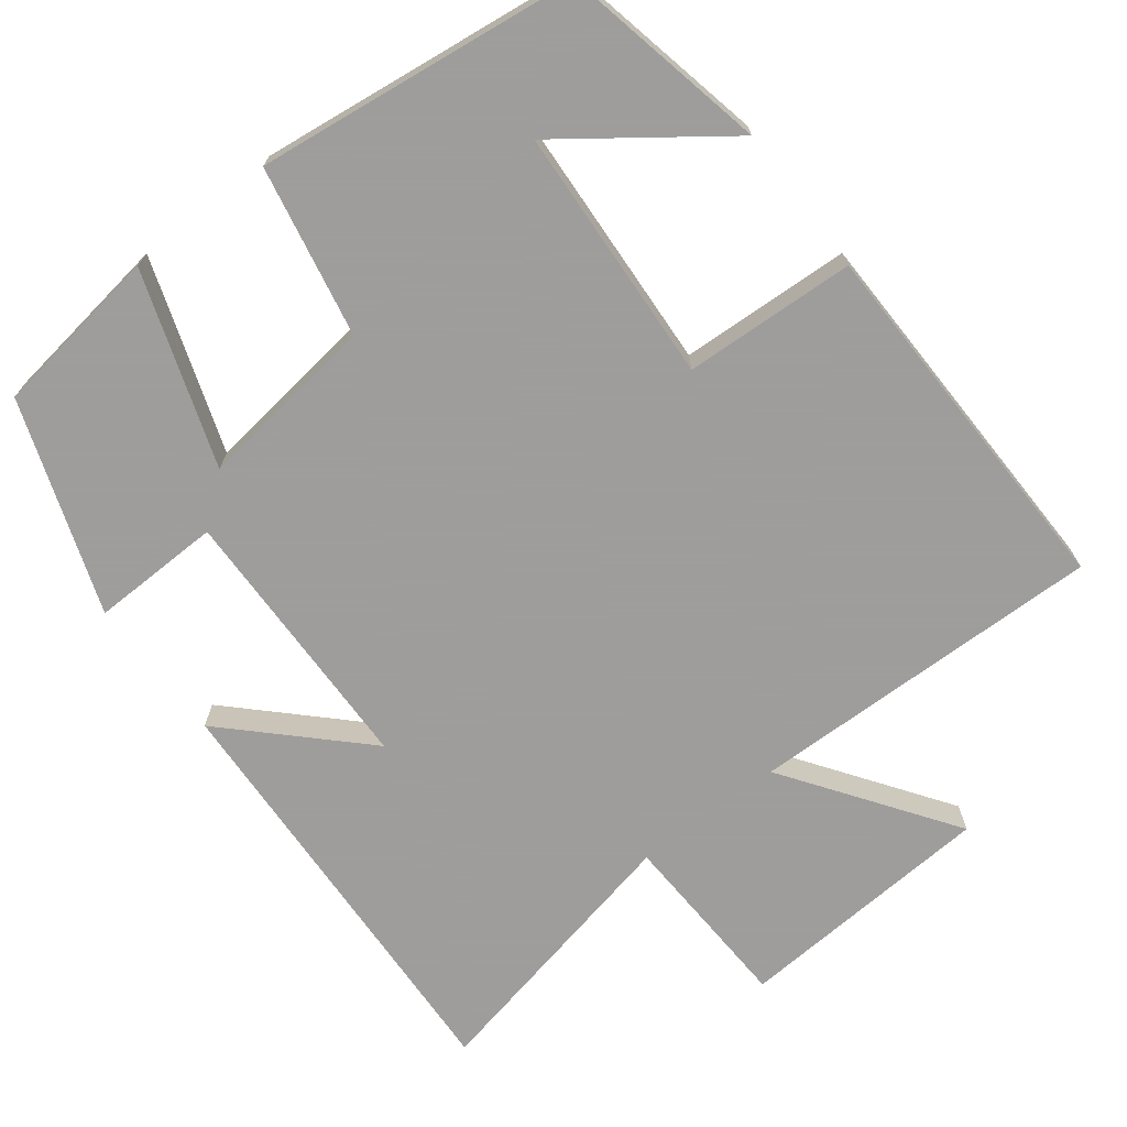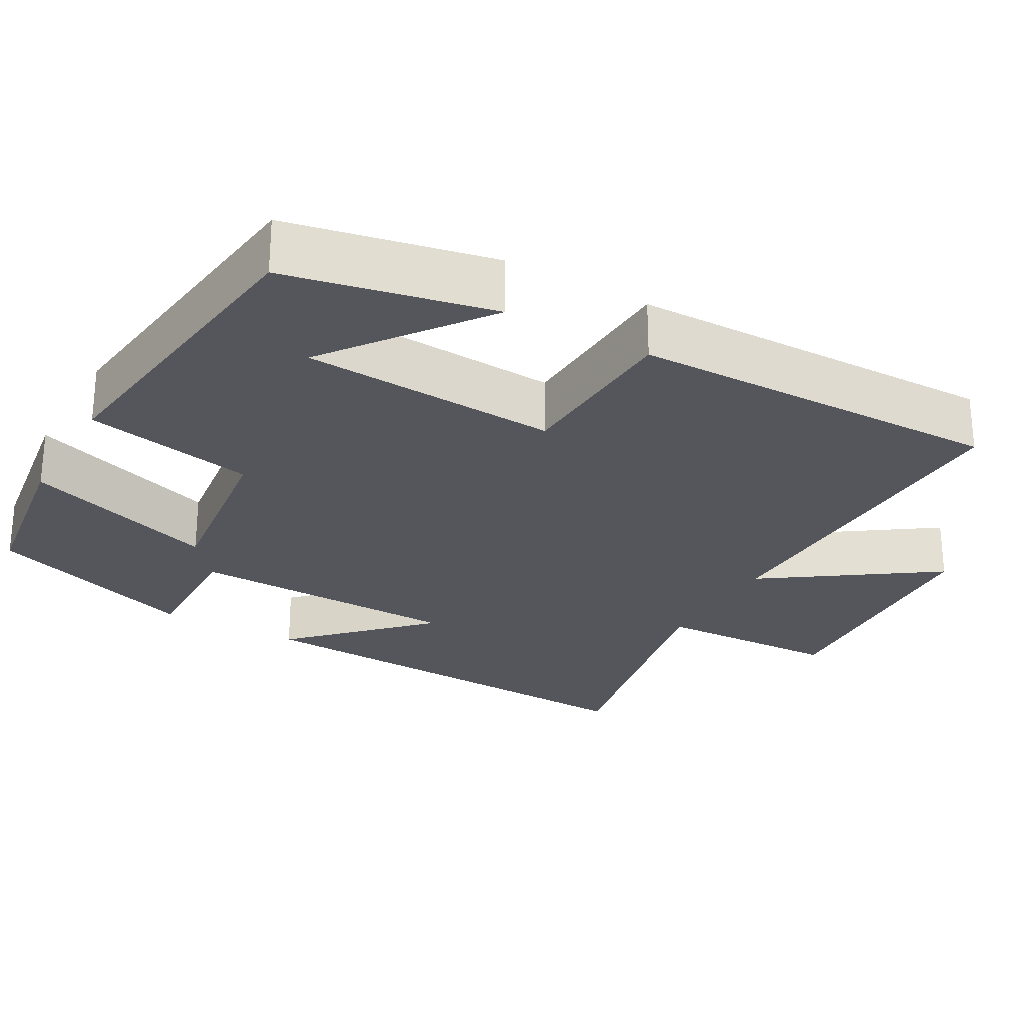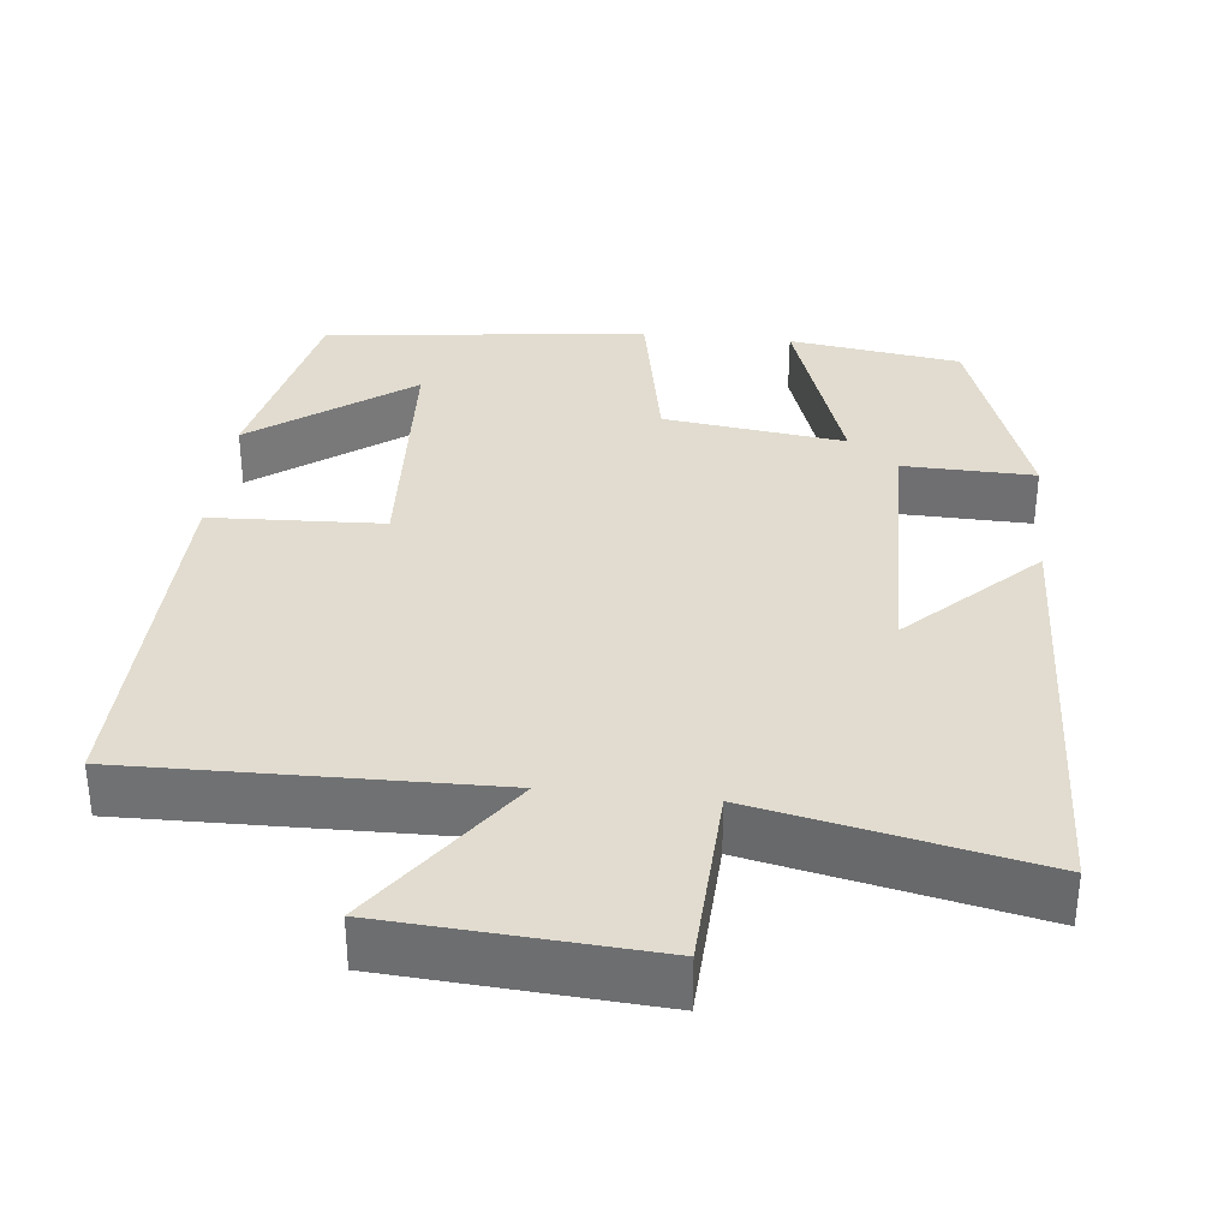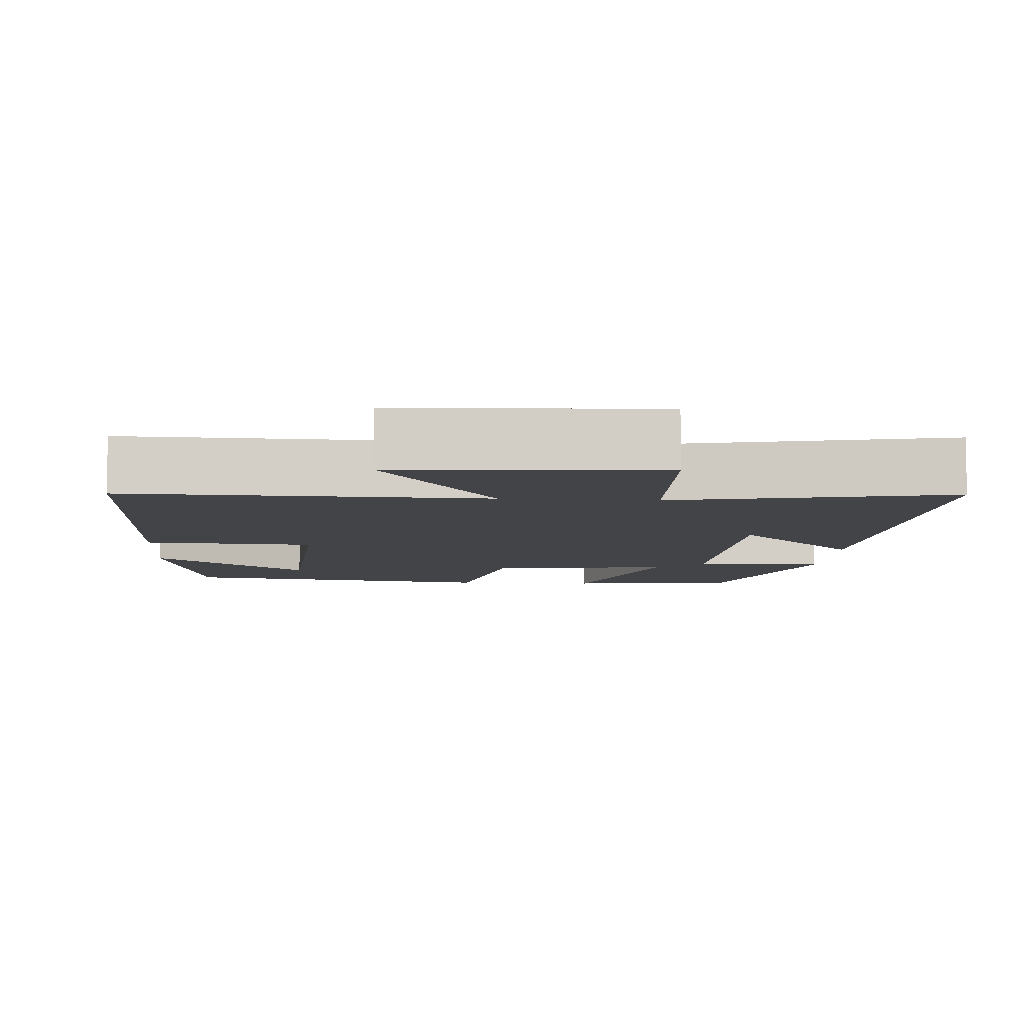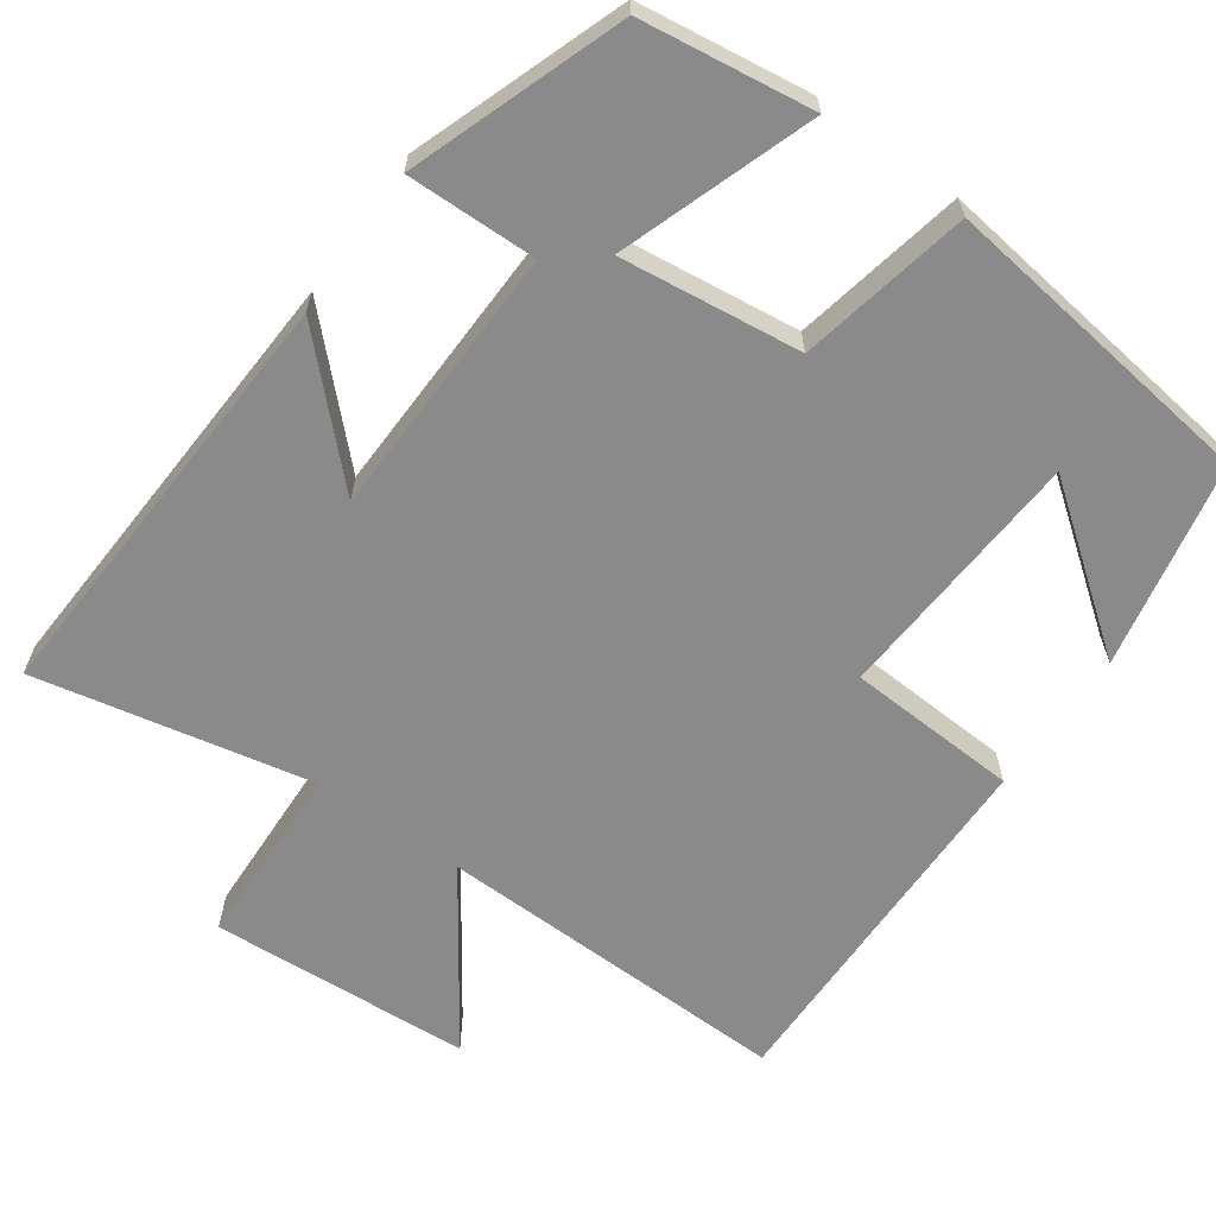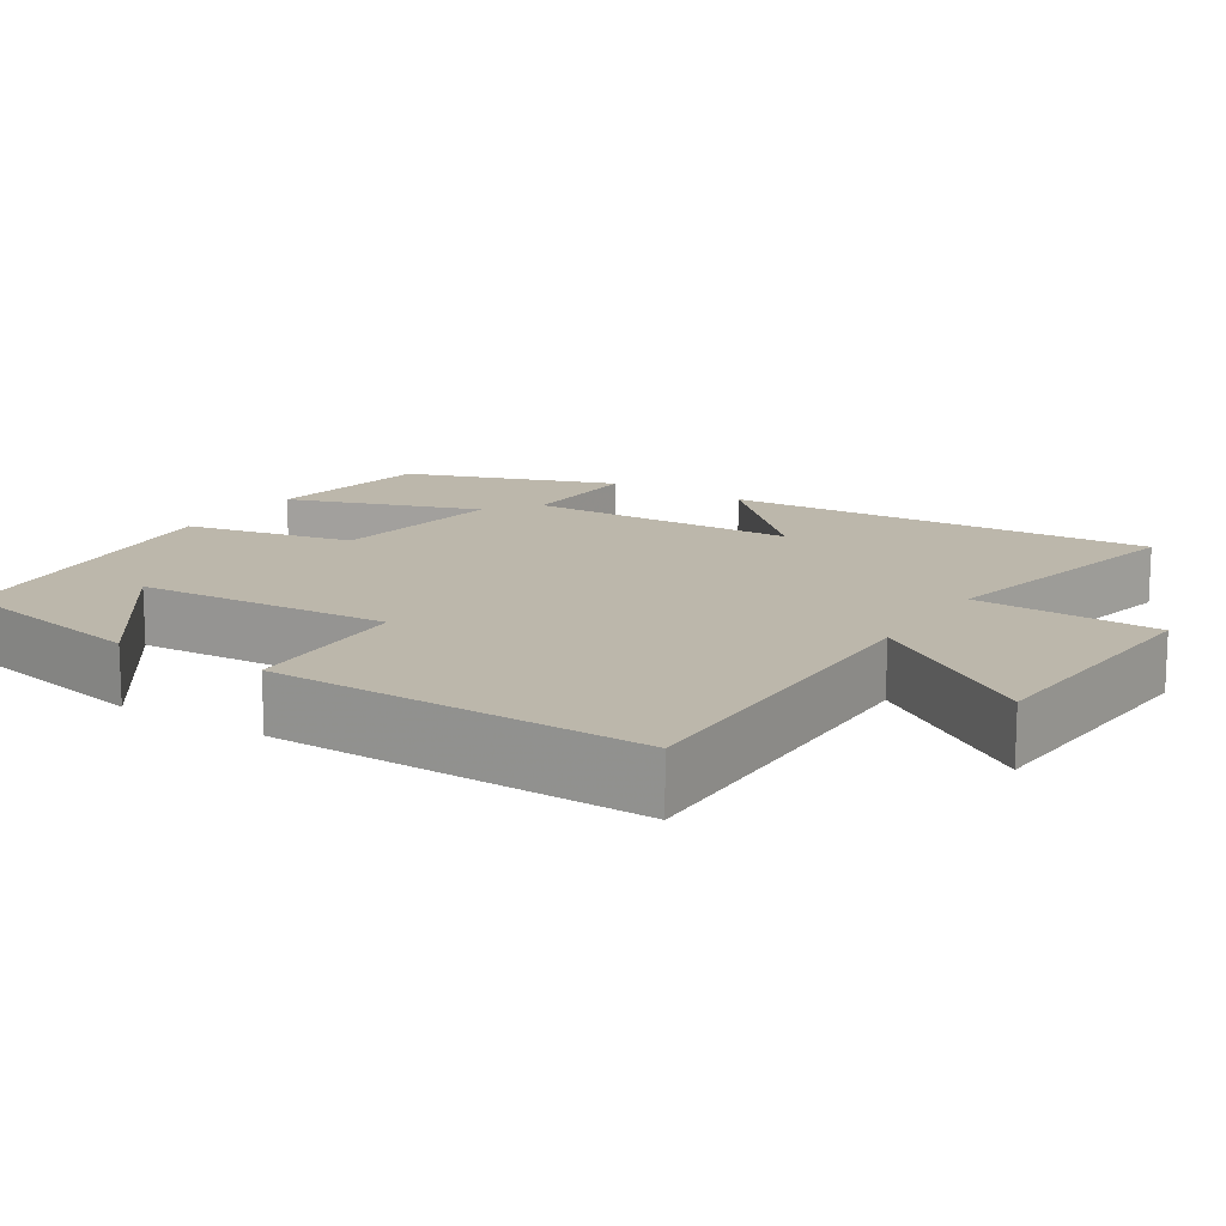
<metadata>
{"format":"obj","ext":"obj","renderer":"f3d","projection":"perspective","resolution":1024,"background":"white","views":[{"elev":-70.7,"azim":-142.4,"up":"+Y"},{"elev":-26.3,"azim":-119.5,"up":"+Y"},{"elev":34.2,"azim":6.3,"up":"+Y"},{"elev":-7.7,"azim":-4.2,"up":"+Y"},{"elev":-63.6,"azim":144.4,"up":"+Y"},{"elev":14.3,"azim":-57.4,"up":"+Y"}]}
</metadata>
<code>
v 0.527 0.07 0.576
v 0.5 0.07 0.006
v 0.336 0.07 0.168
v 0.328 0.07 -0.192
v 0.5 0.07 -0.188
v 0.402 0.07 -0.468
v 0.176 0.07 -0.5
v 0.263 0.07 -0.245
v 0.025 0.07 -0.275
v -0.02 0.07 -0.5
v -0.444 0.07 -0.447
v -0.5 0.07 -0.176
v -0.294 0.07 -0.329
v -0.274 0.07 0.009
v -0.5 0.07 0.02
v -0.508 0.07 0.51
v -0.036 0.07 0.5
v -0.19 0.07 0.721
v 0.154 0.07 0.743
v 0.164 0.07 0.5
v 0.527 0 0.576
v 0.5 0 0.006
v 0.336 0 0.168
v 0.328 0 -0.192
v 0.5 0 -0.188
v 0.402 0 -0.468
v 0.176 0 -0.5
v 0.263 0 -0.245
v 0.025 0 -0.275
v -0.02 0 -0.5
v -0.444 0 -0.447
v -0.5 0 -0.176
v -0.294 0 -0.329
v -0.274 0 0.009
v -0.5 0 0.02
v -0.508 0 0.51
v -0.036 0 0.5
v -0.19 0 0.721
v 0.154 0 0.743
v 0.164 0 0.5
f 17 18 19 20
f 14 15 16 17
f 13 14 17 20
f 11 12 13
f 9 10 11 13
f 9 13 20 1
f 5 6 7 8
f 4 5 8 9
f 3 4 9
f 1 2 3
f 1 3 9
f 40 39 38 37
f 37 36 35 34
f 40 37 34 33
f 33 32 31
f 33 31 30 29
f 21 40 33 29
f 28 27 26 25
f 29 28 25 24
f 29 24 23
f 23 22 21
f 29 23 21
f 1 21 22 2
f 2 22 23 3
f 3 23 24 4
f 4 24 25 5
f 5 25 26 6
f 6 26 27 7
f 7 27 28 8
f 8 28 29 9
f 9 29 30 10
f 10 30 31 11
f 11 31 32 12
f 12 32 33 13
f 13 33 34 14
f 14 34 35 15
f 15 35 36 16
f 16 36 37 17
f 17 37 38 18
f 18 38 39 19
f 19 39 40 20
f 20 40 21 1

</code>
